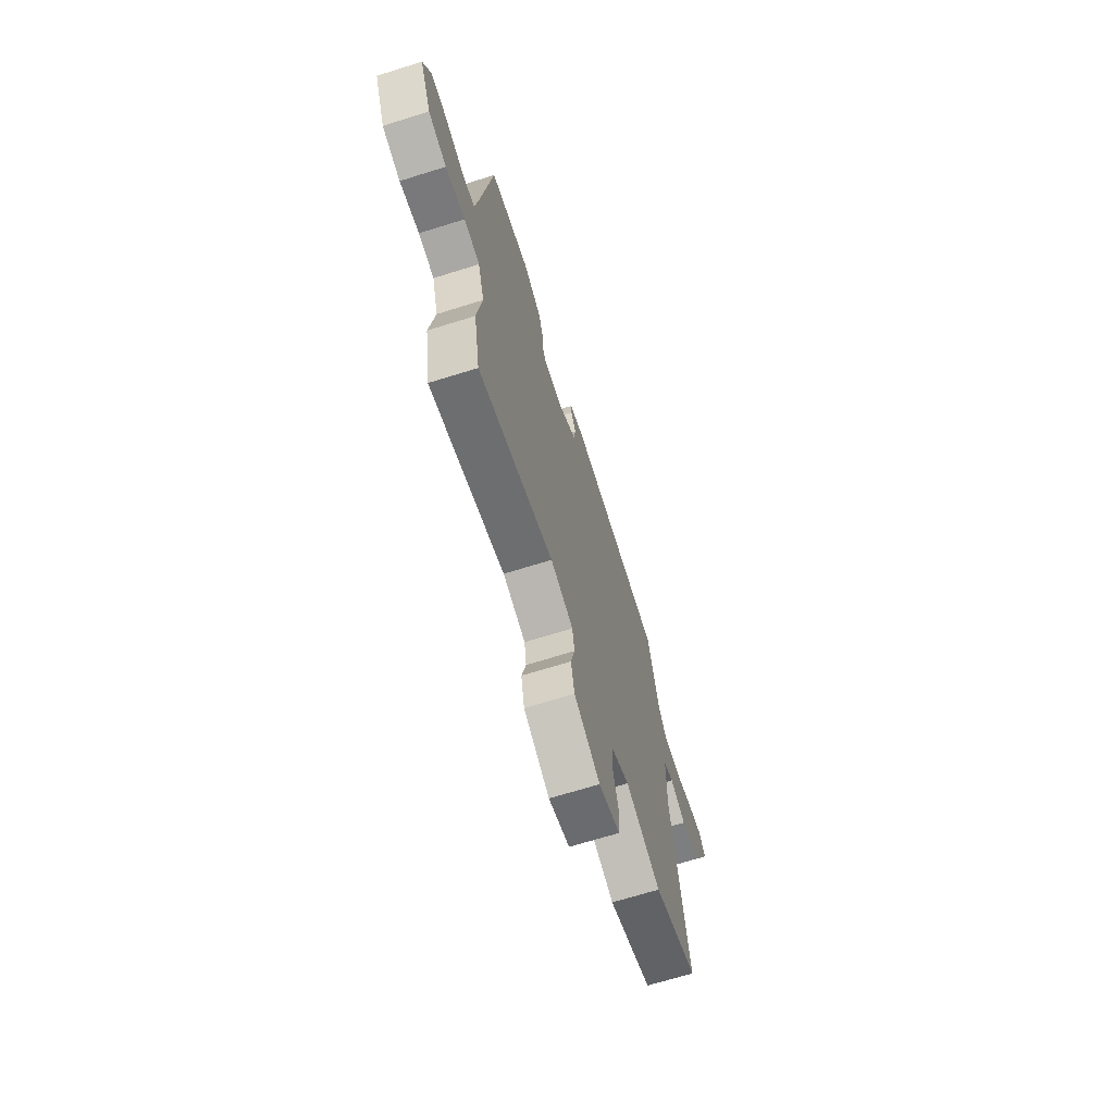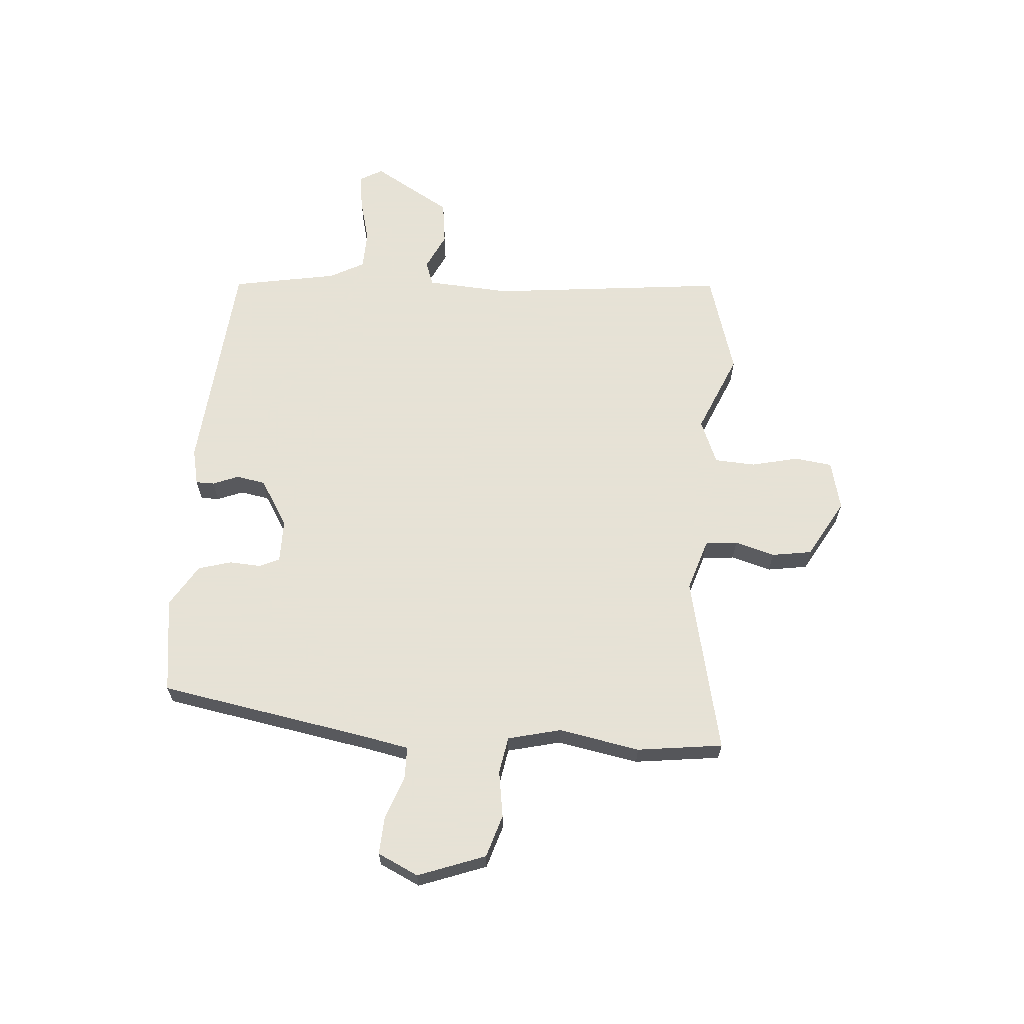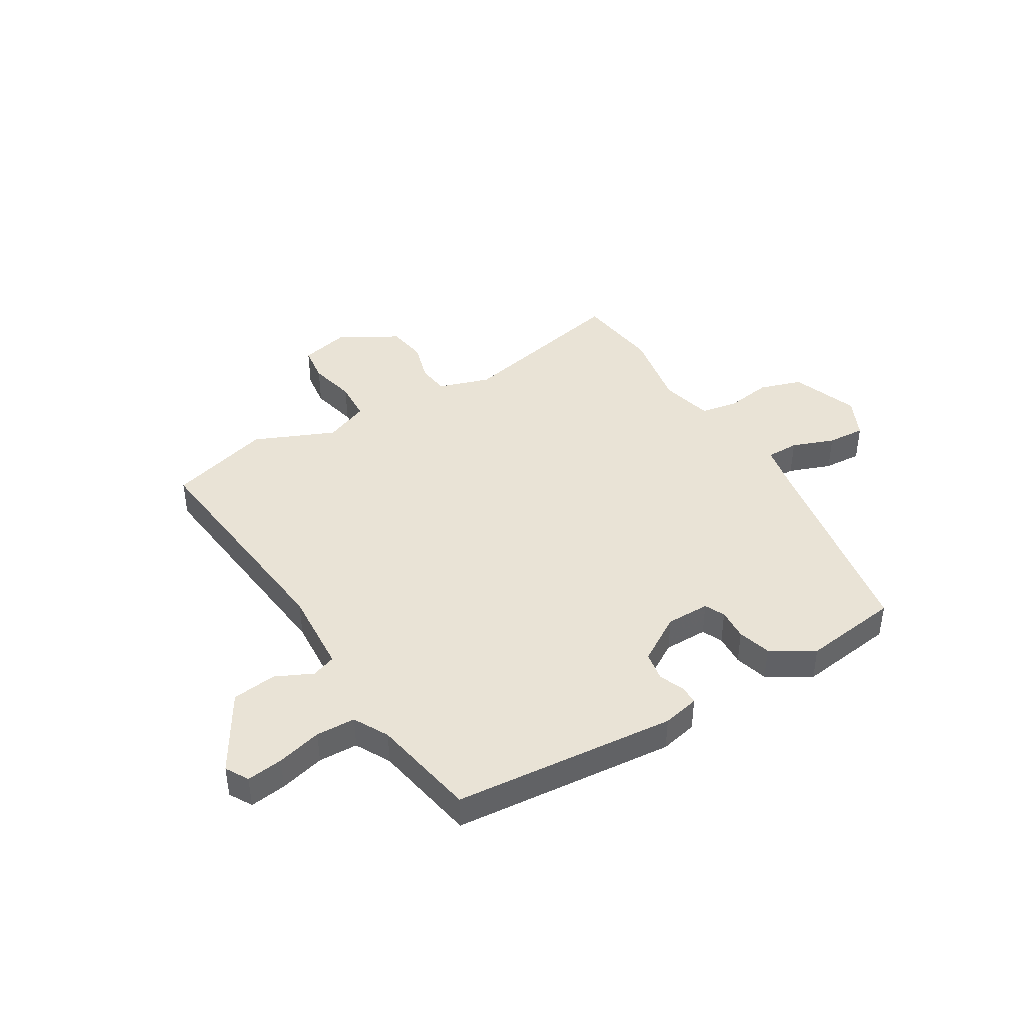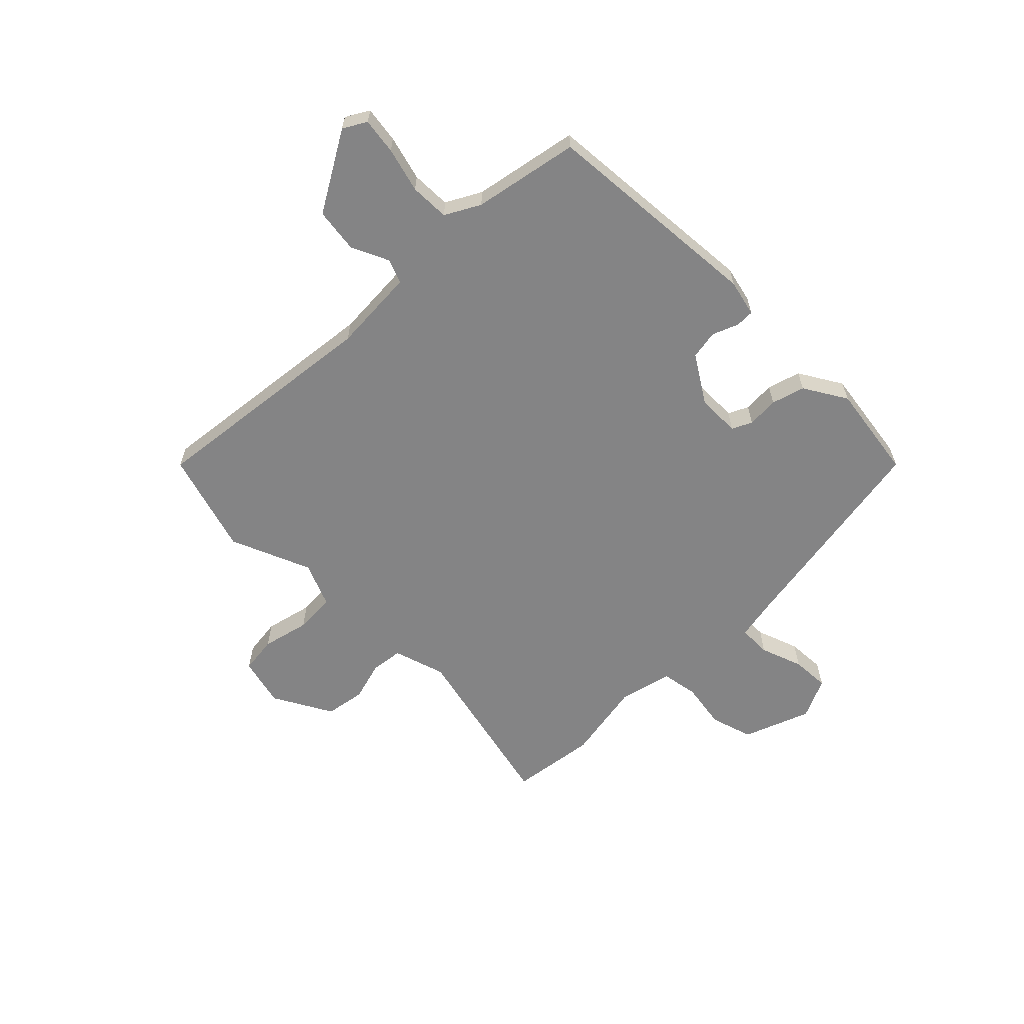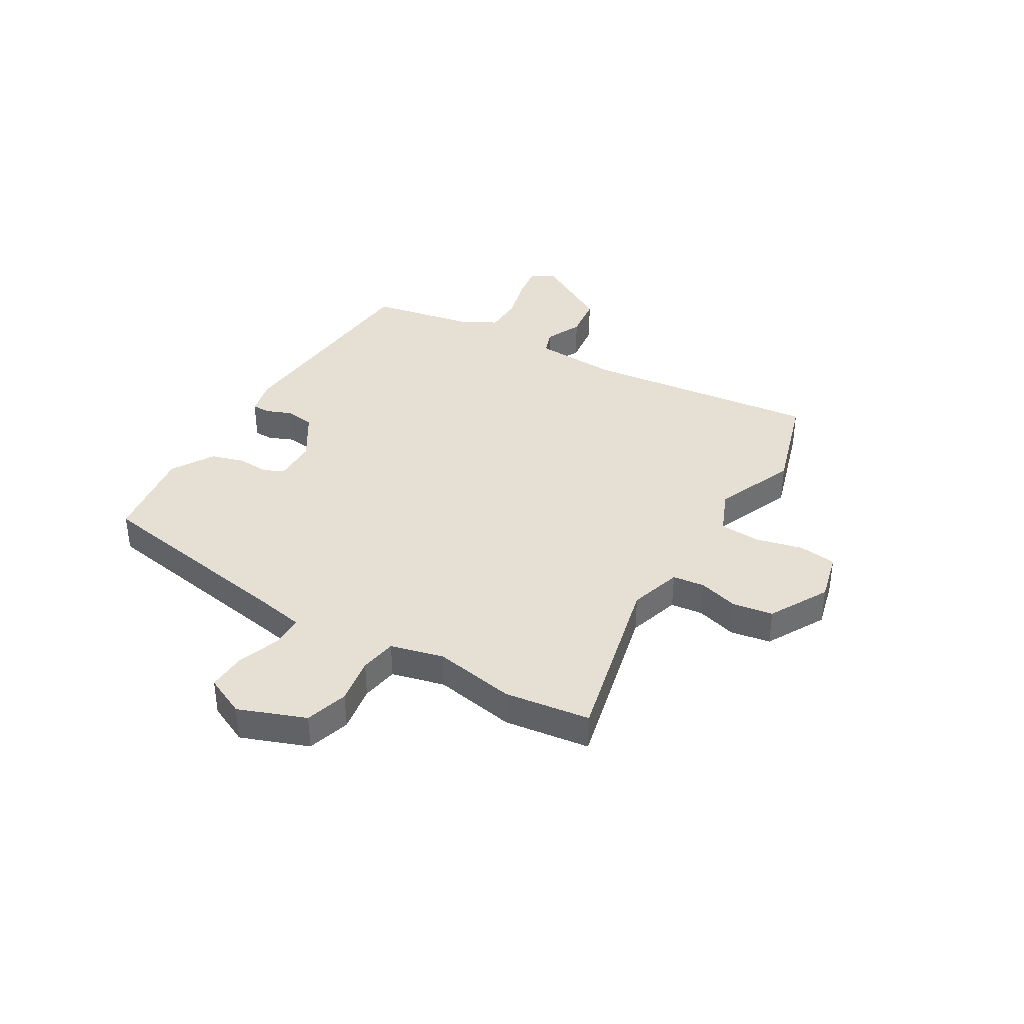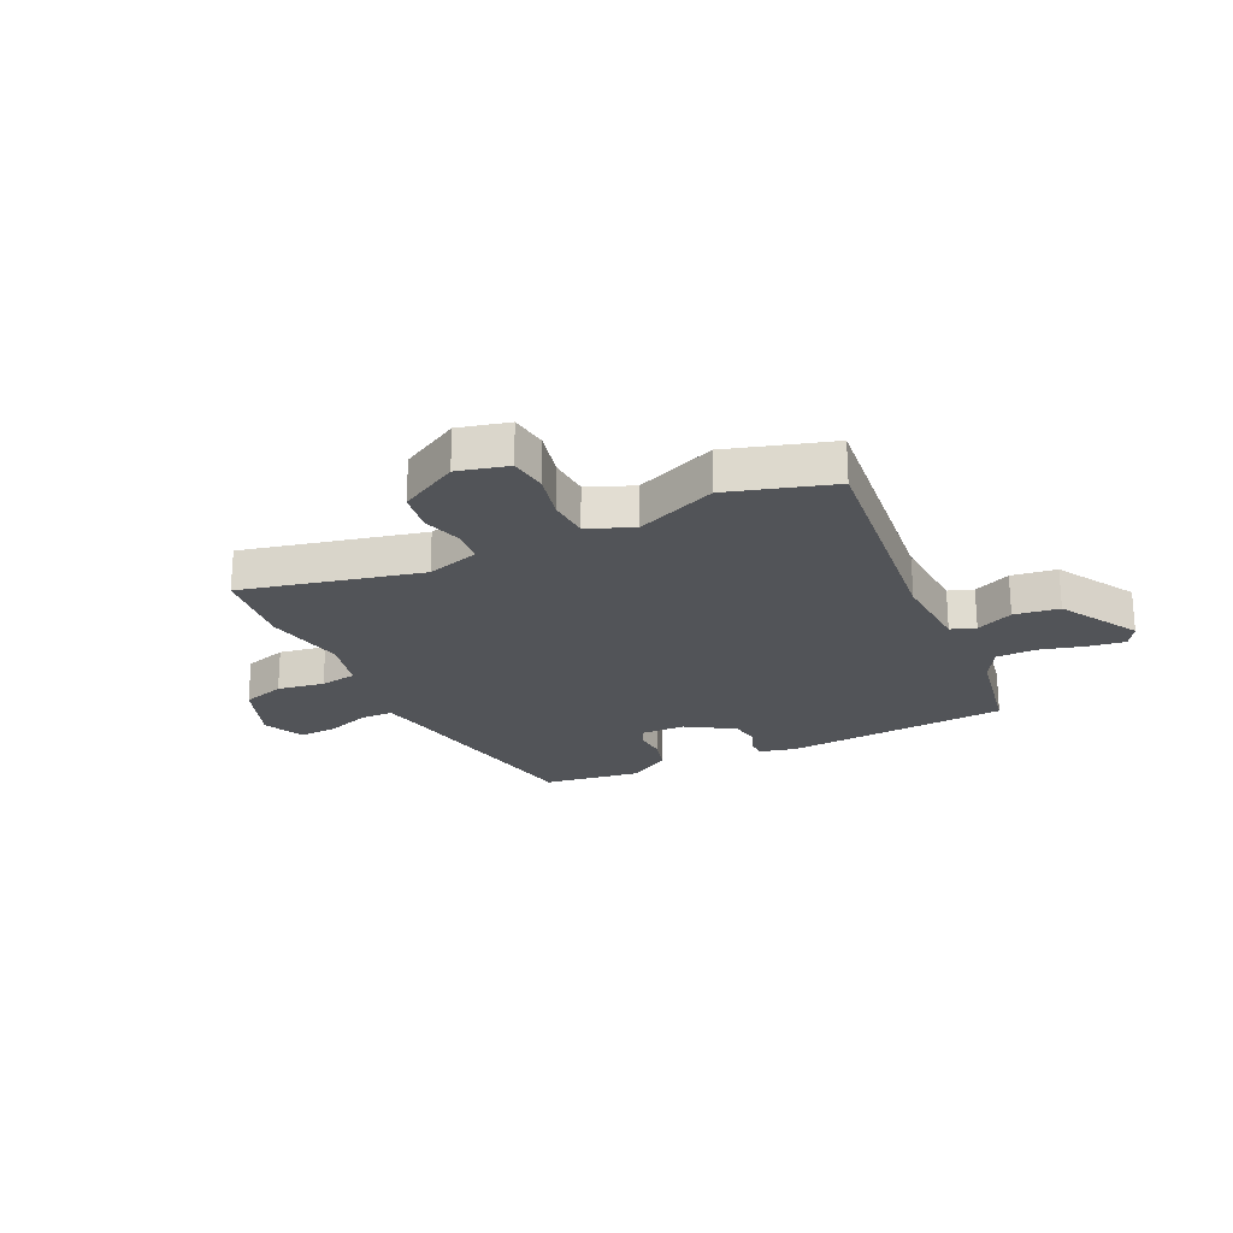
<metadata>
{"format":"obj","ext":"obj","renderer":"f3d","projection":"perspective","resolution":1024,"background":"white","views":[{"elev":-68.4,"azim":107.4,"up":"+Z"},{"elev":63.8,"azim":96.9,"up":"+Y"},{"elev":42.0,"azim":-28.5,"up":"+Y"},{"elev":-61.5,"azim":-42.9,"up":"+Y"},{"elev":38.1,"azim":122.7,"up":"+Y"},{"elev":-22.9,"azim":-152.3,"up":"+Y"}]}
</metadata>
<code>
v -0.352 0.07 -0.551
v -0.538 0.07 -0.487
v -0.472 0.07 -0.056
v -0.475 0.07 0.099
v -0.519 0.07 0.117
v -0.588 0.07 0.088
v -0.669 0.07 0.102
v -0.748 0.07 0.25
v -0.722 0.07 0.291
v -0.656 0.07 0.279
v -0.575 0.07 0.254
v -0.503 0.07 0.253
v -0.466 0.07 0.315
v -0.422 0.07 0.506
v -0.013 0.07 0.523
v 0.054 0.07 0.505
v 0.053 0.07 0.471
v 0.032 0.07 0.425
v 0.039 0.07 0.371
v 0.123 0.07 0.314
v 0.203 0.07 0.31
v 0.222 0.07 0.346
v 0.221 0.07 0.404
v 0.241 0.07 0.464
v 0.321 0.07 0.508
v 0.497 0.07 0.476
v 0.548 0.07 0.087
v 0.561 0.07 0.002
v 0.621 0.07 -0.001
v 0.7 0.07 0.024
v 0.77 0.07 0.025
v 0.802 0.07 -0.051
v 0.751 0.07 -0.172
v 0.672 0.07 -0.193
v 0.587 0.07 -0.176
v 0.519 0.07 -0.185
v 0.491 0.07 -0.281
v 0.512 0.07 -0.431
v 0.485 0.07 -0.587
v 0.164 0.07 -0.5
v 0.067 0.07 -0.526
v 0.058 0.07 -0.585
v 0.076 0.07 -0.659
v 0.061 0.07 -0.732
v -0.049 0.07 -0.788
v -0.139 0.07 -0.762
v -0.145 0.07 -0.693
v -0.121 0.07 -0.607
v -0.122 0.07 -0.532
v -0.202 0.07 -0.495
v -0.352 0 -0.551
v -0.538 0 -0.487
v -0.472 0 -0.056
v -0.475 0 0.099
v -0.519 0 0.117
v -0.588 0 0.088
v -0.669 0 0.102
v -0.748 0 0.25
v -0.722 0 0.291
v -0.656 0 0.279
v -0.575 0 0.254
v -0.503 0 0.253
v -0.466 0 0.315
v -0.422 0 0.506
v -0.013 0 0.523
v 0.054 0 0.505
v 0.053 0 0.471
v 0.032 0 0.425
v 0.039 0 0.371
v 0.123 0 0.314
v 0.203 0 0.31
v 0.222 0 0.346
v 0.221 0 0.404
v 0.241 0 0.464
v 0.321 0 0.508
v 0.497 0 0.476
v 0.548 0 0.087
v 0.561 0 0.002
v 0.621 0 -0.001
v 0.7 0 0.024
v 0.77 0 0.025
v 0.802 0 -0.051
v 0.751 0 -0.172
v 0.672 0 -0.193
v 0.587 0 -0.176
v 0.519 0 -0.185
v 0.491 0 -0.281
v 0.512 0 -0.431
v 0.485 0 -0.587
v 0.164 0 -0.5
v 0.067 0 -0.526
v 0.058 0 -0.585
v 0.076 0 -0.659
v 0.061 0 -0.732
v -0.049 0 -0.788
v -0.139 0 -0.762
v -0.145 0 -0.693
v -0.121 0 -0.607
v -0.122 0 -0.532
v -0.202 0 -0.495
f 46 47 48
f 45 46 48
f 44 45 48
f 43 44 48
f 42 43 48
f 41 42 48 49
f 40 41 49 50
f 37 38 39 40
f 36 37 40 50
f 33 34 35
f 32 33 35
f 31 32 35
f 30 31 35
f 29 30 35
f 28 29 35 36
f 1 2 3
f 50 1 3
f 36 50 3
f 28 36 3
f 27 28 3
f 25 26 27
f 24 25 27
f 23 24 27
f 22 23 27
f 16 17 18
f 15 16 18
f 14 15 18
f 13 14 18
f 12 13 18 19
f 9 10 11
f 8 9 11
f 7 8 11
f 6 7 11
f 5 6 11
f 4 5 11 12
f 27 3 4
f 21 22 27
f 27 4 12
f 21 27 12
f 20 21 12
f 12 19 20
f 98 97 96
f 98 96 95
f 98 95 94
f 98 94 93
f 98 93 92
f 99 98 92 91
f 100 99 91 90
f 90 89 88 87
f 100 90 87 86
f 85 84 83
f 85 83 82
f 85 82 81
f 85 81 80
f 85 80 79
f 86 85 79 78
f 53 52 51
f 53 51 100
f 53 100 86
f 53 86 78
f 53 78 77
f 77 76 75
f 77 75 74
f 77 74 73
f 77 73 72
f 68 67 66
f 68 66 65
f 68 65 64
f 68 64 63
f 69 68 63 62
f 61 60 59
f 61 59 58
f 61 58 57
f 61 57 56
f 61 56 55
f 62 61 55 54
f 54 53 77
f 77 72 71
f 62 54 77
f 62 77 71
f 62 71 70
f 70 69 62
f 1 51 52 2
f 2 52 53 3
f 3 53 54 4
f 4 54 55 5
f 5 55 56 6
f 6 56 57 7
f 7 57 58 8
f 8 58 59 9
f 9 59 60 10
f 10 60 61 11
f 11 61 62 12
f 12 62 63 13
f 13 63 64 14
f 14 64 65 15
f 15 65 66 16
f 16 66 67 17
f 17 67 68 18
f 18 68 69 19
f 19 69 70 20
f 20 70 71 21
f 21 71 72 22
f 22 72 73 23
f 23 73 74 24
f 24 74 75 25
f 25 75 76 26
f 26 76 77 27
f 27 77 78 28
f 28 78 79 29
f 29 79 80 30
f 30 80 81 31
f 31 81 82 32
f 32 82 83 33
f 33 83 84 34
f 34 84 85 35
f 35 85 86 36
f 36 86 87 37
f 37 87 88 38
f 38 88 89 39
f 39 89 90 40
f 40 90 91 41
f 41 91 92 42
f 42 92 93 43
f 43 93 94 44
f 44 94 95 45
f 45 95 96 46
f 46 96 97 47
f 47 97 98 48
f 48 98 99 49
f 49 99 100 50
f 50 100 51 1

</code>
